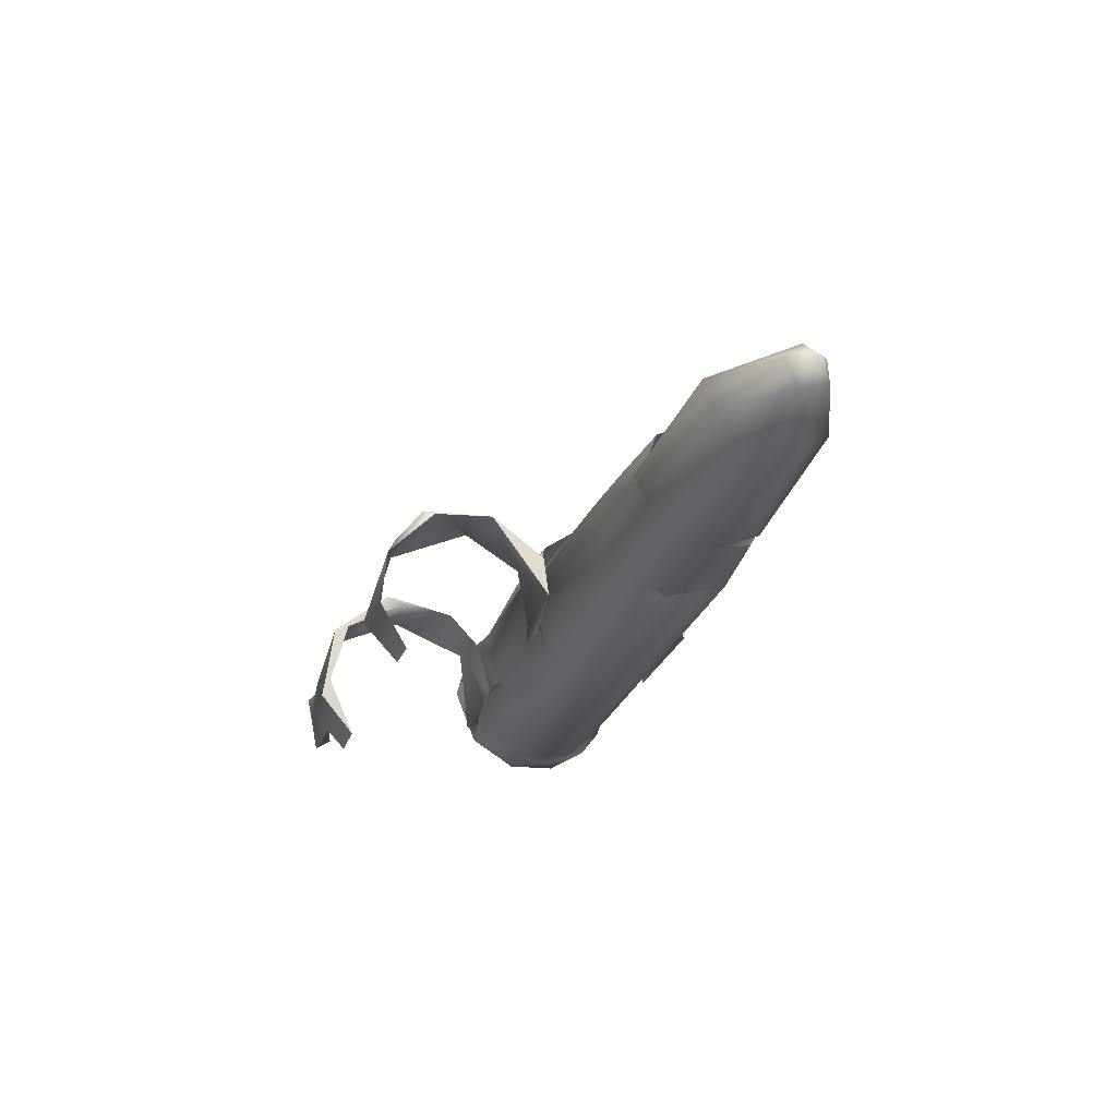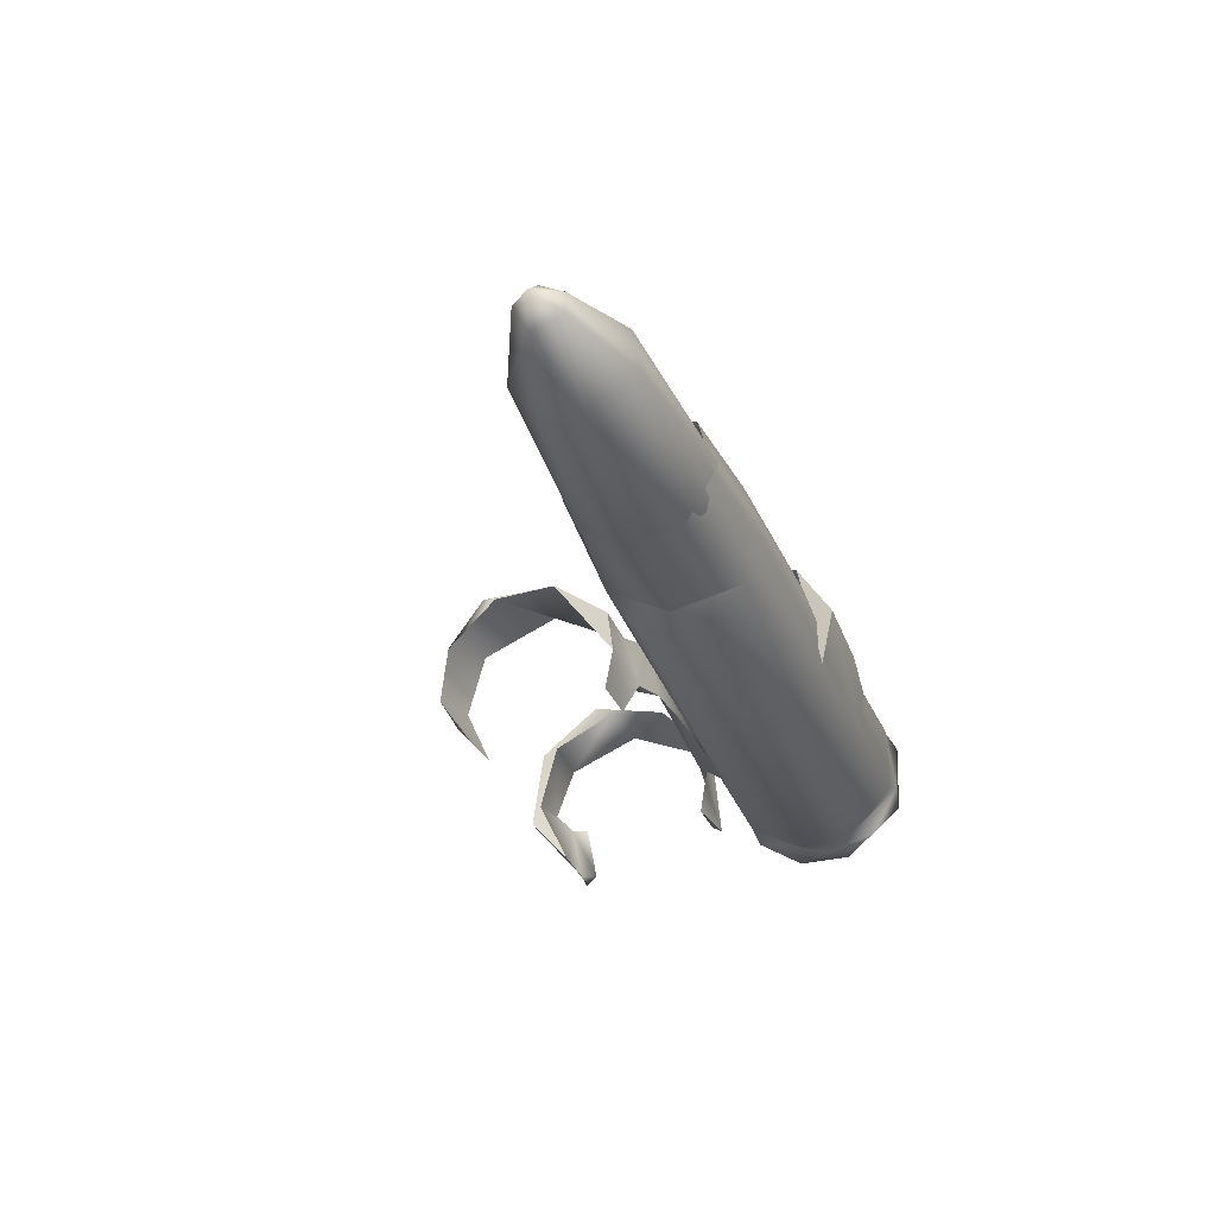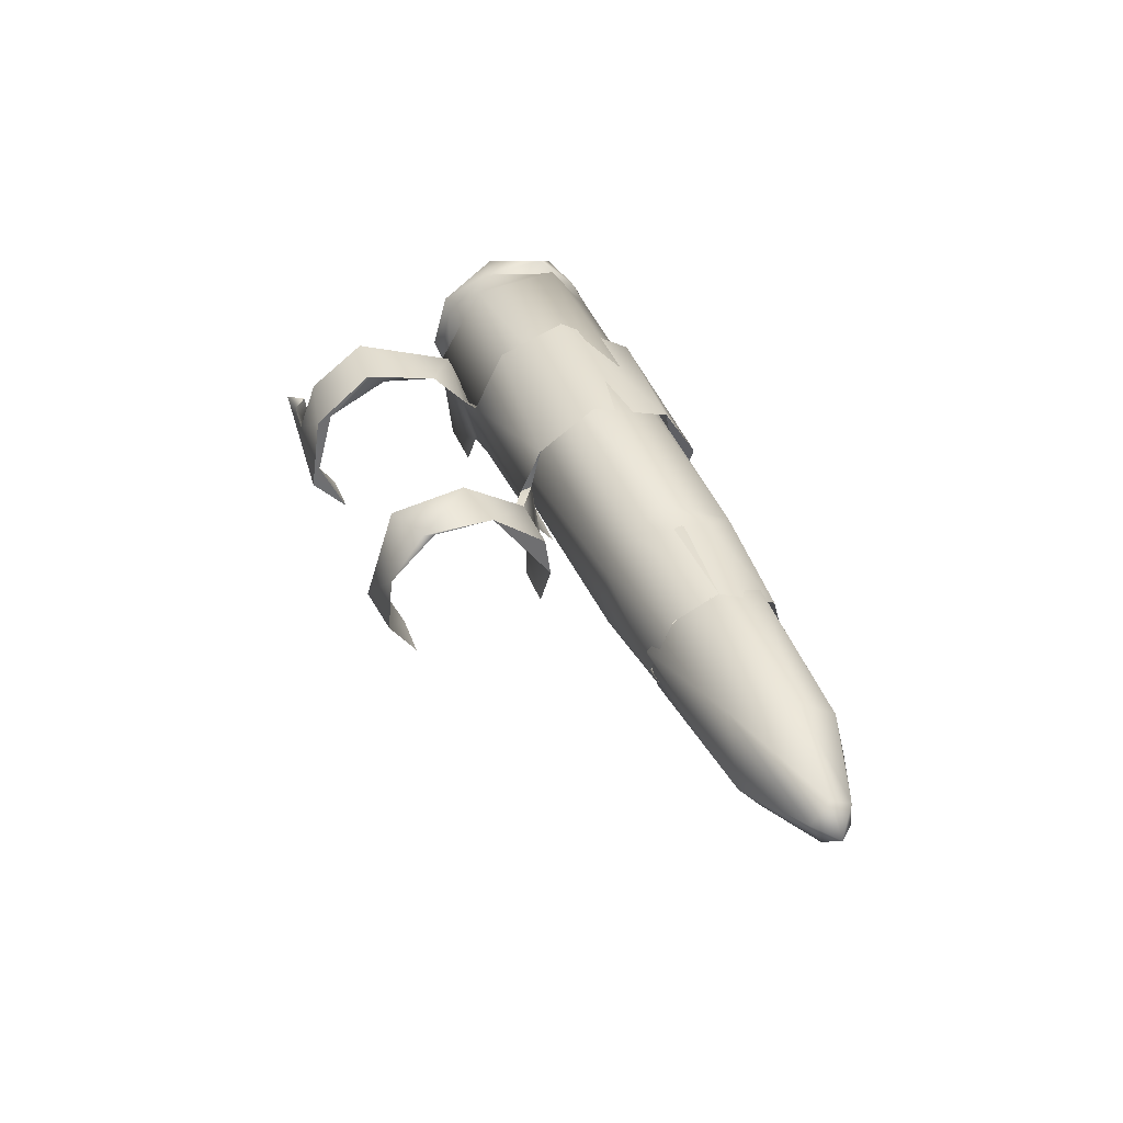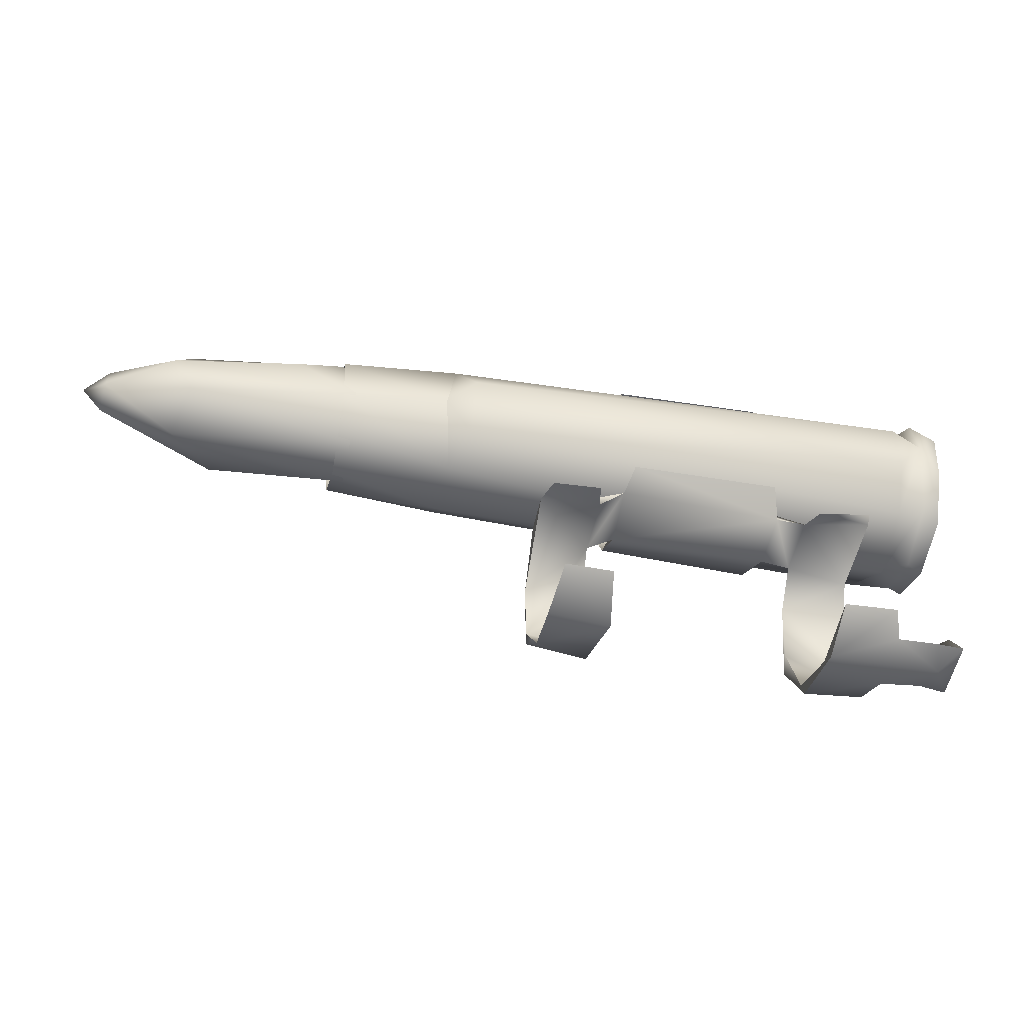
<metadata>
{"format":"obj","ext":"obj","renderer":"f3d","projection":"perspective","resolution":1024,"background":"white","views":[{"elev":-22.5,"azim":74.4,"up":"+Z"},{"elev":-29.7,"azim":108.6,"up":"+Z"},{"elev":36.5,"azim":71.0,"up":"+Z"},{"elev":-41.6,"azim":167.8,"up":"+Y"}]}
</metadata>
<code>
g LMG_Bullet1_Mesh_LOD1
v -0.001081 4.517e-05 0.000534
v -0.001081 0.000241 0.0007028
v -0.001081 0.0001705 0.000577
v -0.0002193 0.0002651 0.0008101
v -0.0002376 0.0002285 0.0006765
v -0.0002214 0.0001789 0.000944
v -0.0001307 -0.0002601 0.0005679
v -0.0001505 -0.000223 0.0006439
v -0.0001475 -0.0002555 0.0006375
v -0.0002194 -0.0001935 0.0006448
v -0.0001475 -0.0002555 0.0006375
v -0.0001505 -0.000223 0.0006439
v -0.0006637 -0.0001909 0.0006511
v -0.0006592 -0.0002134 0.0006416
v -0.0006426 -0.0001403 0.0005888
v -0.0006592 -0.0002134 0.0006416
v -0.0006637 -0.0001909 0.0006511
v -0.0007361 -0.0002226 0.0006349
v -0.0006592 -0.0002418 0.0007922
v -0.0007332 -0.0002609 0.0007823
v -0.000659 -0.0002159 0.0007851
v -0.000659 -0.0002159 0.0007851
v -0.0007332 -0.0002609 0.0007823
v -0.0006637 -0.0001909 0.0006511
v -0.001051 -0.0006708 0.0006832
v -0.001017 -0.000705 0.0006756
v -0.001087 -0.0007146 0.0006783
v -0.001081 -7.465e-05 0.0009877
v -0.001081 0.0001 0.001005
v -0.001081 0.0002016 0.0009129
v -0.001118 -5.259e-05 0.0005258
v -0.001127 8.14e-05 0.000532
v -0.001127 -0.0001735 0.0006048
v -0.0002214 -0.0001881 0.0009015
v -0.0002223 -0.0002146 0.0007914
v -0.0002223 -0.000245 0.0007838
v -0.0001475 -0.0004289 0.0008855
v -0.0001467 -0.0002851 0.0007914
v -0.0001476 -0.0002612 0.0007862
v 1.043e-05 -0.0002528 0.0007739
v 1.11e-05 -0.0002383 0.0006667
v 1.043e-05 -0.0003953 0.0008771
v -0.001057 -0.0006453 0.0005416
v -0.001083 -0.0006836 0.0005249
v -0.001015 -0.0006764 0.0005284
v -0.001006 -0.0002457 0.0007613
v -0.001023 -0.0002148 0.0007793
v -0.001009 -0.0001205 0.0009726
v -0.001081 -0.0001407 0.0005802
v -0.00101 -0.0001608 0.0005972
v -0.001081 4.517e-05 0.000534
v -0.001012 -2.408e-05 0.0005288
v -0.001013 0.0001169 0.0005512
v -0.001081 0.000241 0.0007028
v -0.001012 0.0002327 0.0006734
v -0.001011 0.0002341 0.0008482
v -0.001081 0.0002016 0.0009129
v -0.001023 6.449e-05 0.0009945
v -0.001001 0.0001111 0.001005
v -0.001081 -7.465e-05 0.0009877
v -0.001009 -0.0001205 0.0009726
v -0.001081 -0.0001971 0.0008793
v -0.001023 -0.0002148 0.0007793
v -0.001081 -0.0002235 0.0007358
v -0.001081 -0.0001407 0.0005802
v 0.0002613 0.0001699 0.0006405
v 0.0002945 -5.594e-06 0.0005785
v 0.0005793 0.0001176 0.0006196
v 0.0005785 -3.122e-05 0.0005942
v 0.0002696 -0.0001681 0.0006752
v 0.0005794 -0.0001157 0.0006463
v 0.000578 -0.0001714 0.0007531
v 0.0002713 -0.0001766 0.0008377
v 0.000579 -0.0001172 0.0008911
v 0.0002644 -0.0001033 0.0009356
v 0.0005794 -2.009e-07 0.0009481
v 0.0002911 8.925e-05 0.0009406
v 0.0005794 0.0001508 0.0008823
v 0.0002472 0.0001665 0.000911
v 0.0005791 0.0001876 0.0007465
v 0.0002219 -1.849e-06 0.0009825
v -0.001009 -0.0001205 0.0009726
v -0.001006 -0.0002457 0.0007613
v -0.001001 0.0001111 0.001005
v -0.00101 -0.0001608 0.0005972
v -0.001011 0.0002341 0.0008482
v 0.0002599 0.0002138 0.0007575
v 0.0005793 0.0001176 0.0006196
v -0.001012 0.0002327 0.0006734
v 0.0002613 0.0001699 0.0006405
v 0.0002219 -0.0001059 0.0005853
v -0.001012 -2.408e-05 0.0005288
v 0.0002945 -5.594e-06 0.0005785
v 0.0002169 5.499e-05 0.0005516
v -0.001013 0.0001169 0.0005512
v 0.0002613 0.0001699 0.0006405
v -0.001012 0.0002327 0.0006734
v 0.0005794 0.0001508 0.0008823
v 0.0005791 0.0001876 0.0007465
v -0.0003599 0.0001774 0.0008129
v -0.0003599 7.149e-05 0.0009289
v 0.0005794 -2.009e-07 0.0009481
v -0.0003599 -0.0001097 0.0008974
v 0.000579 -0.0001172 0.0008911
v 0.000578 -0.0001714 0.0007531
v -0.0003599 -0.0001561 0.0007211
v 0.0005794 -0.0001157 0.0006463
v -0.0003599 -2.409e-05 0.000593
v 0.0005785 -3.122e-05 0.0005942
v 0.0005793 0.0001176 0.0006196
v -0.0003599 0.0001458 0.0006591
v 0.0005791 0.0001876 0.0007465
v -0.0003599 0.0001774 0.0008129
v -0.001125 0.0001317 0.0008172
v -0.001129 6.514e-05 0.0008824
v -0.001127 0.0001286 0.0007074
v -0.001126 5.589e-06 0.0006359
v -0.001127 -0.0001171 0.0007573
v -0.001124 -8.767e-05 0.0006809
v -0.001124 -6.373e-05 0.0008773
v -0.0001307 -0.0002601 0.0005679
v -0.0001475 -0.0002555 0.0006375
v -2.578e-06 -0.0002628 0.0005715
v 1.11e-05 -0.0002383 0.0006667
v -0.0001467 -0.0002851 0.0007914
v 1.043e-05 -0.0003953 0.0008771
v 1.043e-05 -0.0005537 0.000867
v -0.0001475 -0.0004289 0.0008855
v -0.0001475 -0.0006398 0.000793
v 1.043e-05 -0.0006767 0.0007448
v -0.0001475 -0.0006826 0.0006344
v 1.34e-05 -0.0006917 0.000596
v -0.0001345 -0.0006151 0.0004898
v -6.447e-06 -0.000616 0.0004852
v -0.0001496 -0.0007082 0.0005968
v -0.0001345 -0.0006151 0.0004898
v -0.0001475 -0.0006826 0.0006344
v -0.0001475 -0.0006287 0.0008468
v -0.0001475 -0.0006398 0.000793
v -0.0001475 -0.0004289 0.0008855
v -0.0002223 -0.000245 0.0007838
v -0.0002223 -0.0002146 0.0007914
v -0.0001476 -0.0002612 0.0007862
v -0.0001467 -0.0002851 0.0007914
v -0.0001475 -0.0002555 0.0006375
v -0.0002194 -0.0001935 0.0006448
v -0.0001467 -0.0002851 0.0007914
v -0.0002223 -0.000245 0.0007838
v -0.0007343 -0.0007239 0.0005811
v -0.0007485 -0.0006284 0.000476
v -0.0008891 -0.0006288 0.0004704
v -0.0009079 -0.0006768 0.0005297
v -0.001042 -0.0007058 0.0006062
v -0.001015 -0.0006764 0.0005284
v -0.001083 -0.0006836 0.0005249
v -0.001087 -0.0007146 0.0006783
v -0.001017 -0.000705 0.0006756
v -0.000908 -0.0007141 0.0006765
v -0.0007363 -0.000694 0.0007879
v -0.000908 -0.0006641 0.0008094
v -0.0007363 -0.0005388 0.0009131
v -0.000908 -0.0005177 0.000918
v -0.0007363 -0.0003428 0.0008701
v -0.000908 -0.0002505 0.0008223
v -0.0007332 -0.0002609 0.0007823
v -0.0006637 -0.0001909 0.0006511
v -0.0007361 -0.0002226 0.0006349
v -0.0008978 -0.000223 0.0005582
v -0.0007546 -0.0002418 0.0005602
v -0.0007363 -0.0004913 0.0008892
v -0.0007363 -0.0005388 0.0009131
v -0.0007363 -0.0003428 0.0008701
v -0.0007363 -0.0006547 0.000805
v -0.0007363 -0.000694 0.0007879
v -0.0007363 -0.0007013 0.0006325
v -0.0007343 -0.0007239 0.0005811
v -0.0007485 -0.0006284 0.000476
v -0.0006592 -0.0002134 0.0006416
v -0.0007361 -0.0002226 0.0006349
v -0.0007332 -0.0002609 0.0007823
v -0.0006592 -0.0002418 0.0007922
v -0.001057 -0.0006453 0.0005416
v -0.001087 -0.0007146 0.0006783
v -0.001083 -0.0006836 0.0005249
v -0.001051 -0.0006708 0.0006832
v -0.0001505 -0.000223 0.0006439
v -0.0001476 -0.0002612 0.0007862
v -0.0002223 -0.0002146 0.0007914
v -0.0002194 -0.0001935 0.0006448
v -0.0003599 0.0001458 0.0006591
v -0.0003599 -2.409e-05 0.000593
v -0.0003599 0.0001774 0.0008129
v -0.0003599 7.149e-05 0.0009289
v -0.0003599 -0.0001097 0.0008974
v -0.0003599 -0.0001561 0.0007211
v -0.001081 0.000241 0.0007028
v -0.001123 0.0002367 0.000659
v -0.001081 0.0001705 0.000577
v -0.001127 0.0002429 0.0008444
v -0.001081 0.0002016 0.0009129
v -0.001125 0.0001409 0.000976
v -0.001081 0.0001 0.001005
v -0.001126 -4.549e-05 0.001009
v -0.001081 -7.465e-05 0.0009877
v -0.001125 -0.000194 0.0009021
v -0.001081 -0.0001971 0.0008793
v -0.001125 -0.0002343 0.000756
v -0.001081 -0.0002235 0.0007358
v -0.001127 -0.0001735 0.0006048
v -0.001081 -0.0001407 0.0005802
v -0.001118 -5.259e-05 0.0005258
v -0.001081 4.517e-05 0.000534
v -0.001127 8.14e-05 0.000532
v -0.001081 0.0001705 0.000577
v -0.001123 0.0002367 0.000659
v -0.0002381 -0.000147 0.0005832
v -0.0006426 -0.0001403 0.0005888
v -0.0006592 -0.0002134 0.0006416
v -0.0002194 -0.0001935 0.0006448
v -0.0002223 -0.000245 0.0007838
v -0.0006592 -0.0002418 0.0007922
v -0.0002214 -0.0001881 0.0009015
v -0.0006592 -0.0001579 0.0009561
v -0.0002214 -3.488e-05 0.001008
v -0.0006592 2.235e-05 0.001025
v -0.0002214 0.0001789 0.000944
v -0.0006592 0.0002262 0.0009092
v -0.0002193 0.0002651 0.0008101
v -0.0006617 0.000247 0.000787
v -0.0006382 0.0002331 0.0006715
v -0.0002376 0.0002285 0.0006765
v -0.0001496 -0.0007082 0.0005968
v -6.447e-06 -0.000616 0.0004852
v -0.0001345 -0.0006151 0.0004898
v 1.34e-05 -0.0006917 0.000596
v 1.043e-05 -0.0006767 0.0007448
v -0.0001475 -0.0006287 0.0008468
v 1.043e-05 -0.0005861 0.0008711
v 1.043e-05 -0.0005537 0.000867
v 1.043e-05 -0.0003953 0.0008771
v -0.0001475 -0.0004289 0.0008855
v 1.043e-05 -0.0003953 0.0008771
v -0.0001476 -0.0002612 0.0007862
v 1.043e-05 -0.0002528 0.0007739
v -0.0001505 -0.000223 0.0006439
v 1.11e-05 -0.0002383 0.0006667
v -0.0001307 -0.0002601 0.0005679
v -2.578e-06 -0.0002628 0.0005715
v -0.0002194 -0.0001935 0.0006448
v -0.0006426 -0.0001403 0.0005888
v -0.0002381 -0.000147 0.0005832
v -0.0006637 -0.0001909 0.0006511
v -0.0002223 -0.0002146 0.0007914
v -0.000659 -0.0002159 0.0007851
v -0.0002214 -0.0001881 0.0009015
v -0.0006592 -0.000158 0.0009255
v -0.0002214 -3.488e-05 0.001008
v -0.0006592 9.398e-07 0.000994
v -0.0002214 0.0001789 0.000944
v -0.0006592 0.0001362 0.0009563
v -0.0006617 0.000247 0.000787
v -0.0002376 0.0002285 0.0006765
v -0.0006382 0.0002331 0.0006715
v -0.0008891 -0.0006288 0.0004704
v -0.0007485 -0.0006284 0.000476
v -0.0009079 -0.0006768 0.0005297
v -0.0007363 -0.0007013 0.0006325
v -0.001017 -0.000705 0.0006756
v -0.001015 -0.0006764 0.0005284
v -0.001057 -0.0006453 0.0005416
v -0.001051 -0.0006708 0.0006832
v -0.000908 -0.0007141 0.0006765
v -0.0007363 -0.0006547 0.000805
v -0.000908 -0.0006641 0.0008094
v -0.0007363 -0.0004913 0.0008892
v -0.000908 -0.0004779 0.0008901
v -0.0007363 -0.0003428 0.0008701
v -0.000908 -0.0002732 0.0008049
v -0.0007332 -0.0002609 0.0007823
v -0.0007361 -0.0002226 0.0006349
v -0.000896 -0.000248 0.0005715
v -0.0007546 -0.0002418 0.0005602
v -0.0008978 -0.000223 0.0005582
v -0.0006617 0.000247 0.000787
v -0.0006592 0.0002262 0.0009092
v -0.0006592 0.0001362 0.0009563
v -0.0006592 2.235e-05 0.001025
v -0.0006592 9.398e-07 0.000994
v -0.0006592 -0.0001579 0.0009561
v -0.0006592 -0.000158 0.0009255
v -0.0006592 -0.0002418 0.0007922
v -0.000659 -0.0002159 0.0007851
v -0.0008978 -0.000223 0.0005582
v -0.000908 -0.0002732 0.0008049
v -0.000896 -0.000248 0.0005715
v -0.000908 -0.0002505 0.0008223
v -0.000908 -0.0004779 0.0008901
v -0.000908 -0.0005177 0.000918
v -0.000908 -0.0006641 0.0008094
v 0.0005448 -2.122e-05 0.0005916
v 0.0007047 7.688e-05 0.0006066
v 0.0005448 0.0001557 0.0006639
v 0.001042 4.723e-05 0.000636
v 0.000987 -5.15e-05 0.0006322
v 0.0005448 -0.0001365 0.0006685
v 0.001219 -8.155e-06 0.0007127
v 0.001216 6.418e-05 0.000741
v 0.001025 -0.0001284 0.0007386
v 0.0005448 -0.0001698 0.0007876
v 0.001225 -4.389e-05 0.0007796
v 0.0009121 -0.0001158 0.0008772
v 0.0005448 -1.32e-05 0.0009437
v 0.001213 6.953e-06 0.0008286
v 0.0009829 3.121e-05 0.0009155
v 0.0005447 0.0001271 0.0009026
v 0.001208 6.374e-05 0.0008006
v 0.0009798 0.0001274 0.0008576
v 0.0005448 0.0001858 0.0007907
v 0.000995 0.0001553 0.000726
v 0.001216 6.418e-05 0.000741
v 0.0005448 0.0001557 0.0006639
v 0.001042 4.723e-05 0.000636
v 0.0007047 7.688e-05 0.0006066
v 0.001216 6.418e-05 0.000741
v 0.001219 -8.155e-06 0.0007127
v 0.00128 1.067e-05 0.000767
v 0.001208 6.374e-05 0.0008006
v 0.001225 -4.389e-05 0.0007796
v 0.001213 6.953e-06 0.0008286
v -0.001127 0.0001286 0.0007074
v -0.001127 8.14e-05 0.000532
v -0.001123 0.0002367 0.000659
v -0.001127 0.0002429 0.0008444
v -0.001126 5.589e-06 0.0006359
v -0.001125 0.0001317 0.0008172
v -0.001127 -0.0001735 0.0006048
v -0.001125 0.0001409 0.000976
v -0.001124 -8.767e-05 0.0006809
v -0.001129 6.514e-05 0.0008824
v -0.001125 -0.0002343 0.000756
v -0.001126 -4.549e-05 0.001009
v -0.001127 -0.0001171 0.0007573
v -0.001124 -6.373e-05 0.0008773
v -0.001125 -0.000194 0.0009021
g LMG_Bullet1_Mesh_LOD1_0
f 3 2 1
f 6 5 4
f 9 8 7
f 12 11 10
f 15 14 13
f 18 17 16
f 21 20 19
f 24 23 22
f 27 26 25
f 30 29 28
f 33 32 31
f 36 35 34
f 39 38 37
f 42 41 40
f 45 44 43
f 48 47 46
f 49 46 47
f 49 50 46
f 49 51 50
f 51 52 50
f 51 53 52
f 51 54 53
f 53 54 55
f 54 56 55
f 54 57 56
f 56 57 58
f 56 58 59
f 57 60 58
f 58 61 59
f 60 61 58
f 60 62 61
f 62 63 61
f 62 64 63
f 64 65 63
f 68 67 66
f 68 69 67
f 70 67 69
f 71 70 69
f 71 72 70
f 72 73 70
f 72 74 73
f 74 75 73
f 74 76 75
f 76 77 75
f 76 78 77
f 78 79 77
f 79 78 80
f 75 77 81
f 77 79 81
f 73 75 82
f 81 82 75
f 83 73 82
f 73 83 70
f 84 82 81
f 79 84 81
f 83 85 70
f 79 86 84
f 87 79 80
f 87 86 79
f 87 80 88
f 87 89 86
f 90 87 88
f 90 89 87
f 70 85 91
f 85 92 91
f 93 70 91
f 91 92 94
f 94 93 91
f 92 95 94
f 96 93 94
f 96 94 95
f 97 96 95
f 100 99 98
f 101 100 98
f 101 98 102
f 103 101 102
f 103 102 104
f 104 105 103
f 105 106 103
f 106 105 107
f 108 106 107
f 108 107 109
f 108 109 110
f 111 108 110
f 110 112 111
f 112 113 111
f 116 115 114
f 117 115 116
f 118 115 117
f 118 117 119
f 120 115 118
f 123 122 121
f 122 123 124
f 125 122 124
f 124 126 125
f 125 126 127
f 128 125 127
f 127 129 128
f 127 130 129
f 130 131 129
f 130 132 131
f 132 133 131
f 132 134 133
f 137 136 135
f 137 135 138
f 139 137 138
f 140 139 138
f 143 142 141
f 144 143 141
f 147 146 145
f 147 148 146
f 151 150 149
f 152 151 149
f 153 152 149
f 154 152 153
f 153 155 154
f 156 155 153
f 156 153 157
f 157 153 158
f 158 153 149
f 149 159 158
f 159 160 158
f 159 161 160
f 161 162 160
f 161 163 162
f 163 164 162
f 164 163 165
f 164 165 166
f 164 166 167
f 168 164 167
f 169 168 167
f 172 171 170
f 173 170 171
f 173 171 174
f 173 174 175
f 174 176 175
f 175 176 177
f 180 179 178
f 181 180 178
f 184 183 182
f 183 185 182
f 188 187 186
f 189 188 186
f 192 191 190
f 193 191 192
f 194 191 193
f 195 191 194
f 198 197 196
f 197 199 196
f 199 200 196
f 199 201 200
f 201 202 200
f 201 203 202
f 203 204 202
f 203 205 204
f 205 206 204
f 205 207 206
f 207 208 206
f 207 209 208
f 209 210 208
f 209 211 210
f 211 212 210
f 211 213 212
f 213 214 212
f 213 215 214
f 218 217 216
f 219 218 216
f 219 220 218
f 218 220 221
f 220 222 221
f 221 222 223
f 222 224 223
f 223 224 225
f 224 226 225
f 225 226 227
f 226 228 227
f 227 228 229
f 230 229 228
f 231 230 228
f 234 233 232
f 233 235 232
f 232 235 236
f 237 232 236
f 238 237 236
f 239 238 236
f 238 239 240
f 237 238 241
f 238 242 241
f 241 242 243
f 242 244 243
f 245 243 244
f 246 245 244
f 247 245 246
f 248 247 246
f 251 250 249
f 250 252 249
f 249 252 253
f 252 254 253
f 253 254 255
f 254 256 255
f 256 257 255
f 258 257 256
f 257 258 259
f 258 260 259
f 261 259 260
f 262 259 261
f 263 262 261
f 266 265 264
f 265 266 267
f 266 268 267
f 269 268 266
f 270 268 269
f 268 270 271
f 272 267 268
f 267 272 273
f 272 274 273
f 273 274 275
f 274 276 275
f 275 276 277
f 276 278 277
f 279 277 278
f 279 278 280
f 278 281 280
f 281 282 280
f 281 283 282
f 286 285 284
f 286 287 285
f 286 288 287
f 289 287 288
f 290 289 288
f 291 289 290
f 290 292 291
f 295 294 293
f 294 296 293
f 294 297 296
f 297 298 296
f 299 298 297
f 302 301 300
f 300 301 303
f 304 300 303
f 304 305 300
f 303 306 304
f 307 306 303
f 304 308 305
f 306 308 304
f 305 308 309
f 310 308 306
f 309 308 311
f 310 311 308
f 309 311 312
f 310 313 311
f 311 314 312
f 313 314 311
f 314 315 312
f 314 313 316
f 314 317 315
f 317 314 316
f 318 315 317
f 316 319 317
f 319 318 317
f 316 320 319
f 318 319 321
f 320 322 319
f 321 319 322
f 323 321 322
f 326 325 324
f 326 324 327
f 328 325 326
f 326 327 329
f 326 329 328
f 332 331 330
f 332 330 333
f 331 334 330
f 330 335 333
f 334 331 336
f 333 335 337
f 338 334 336
f 335 339 337
f 338 336 340
f 339 341 337
f 342 338 340
f 339 343 341
f 342 340 344
f 343 344 341
f 343 342 344

</code>
